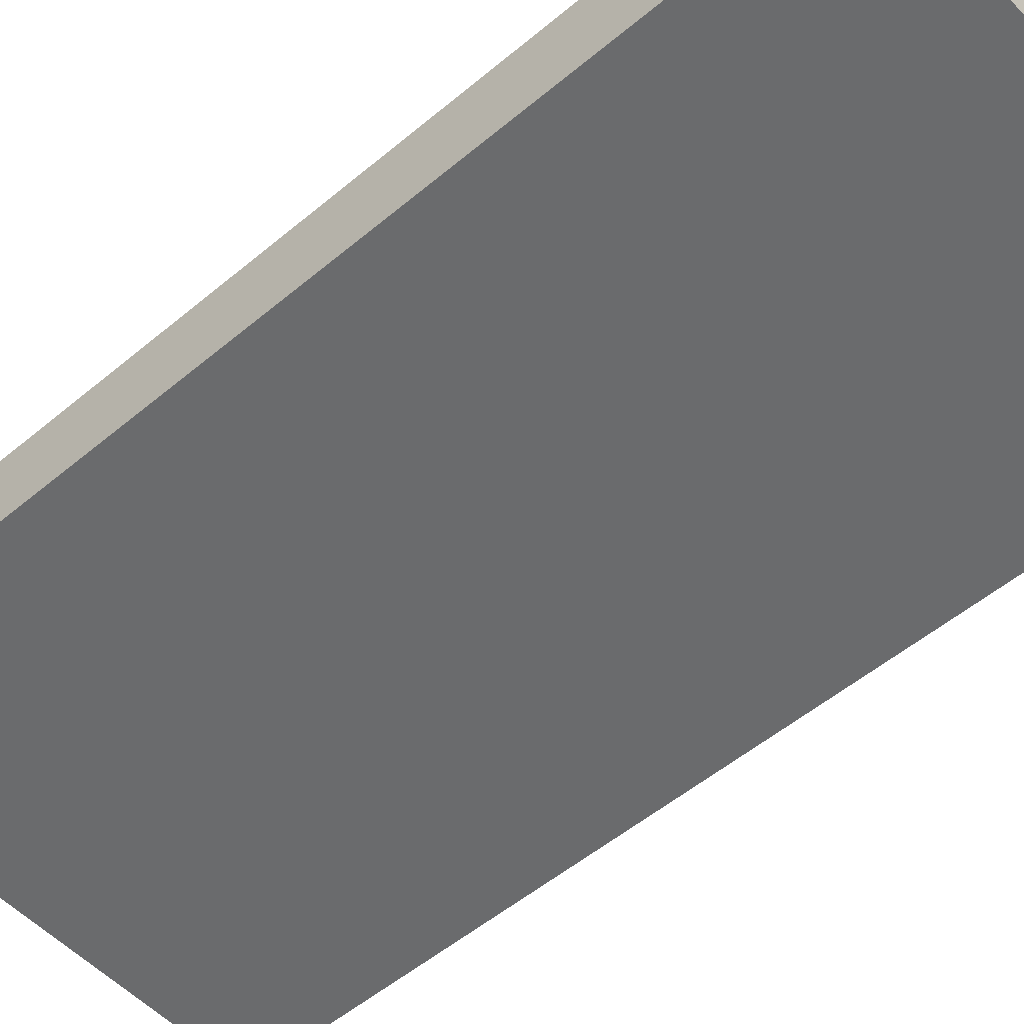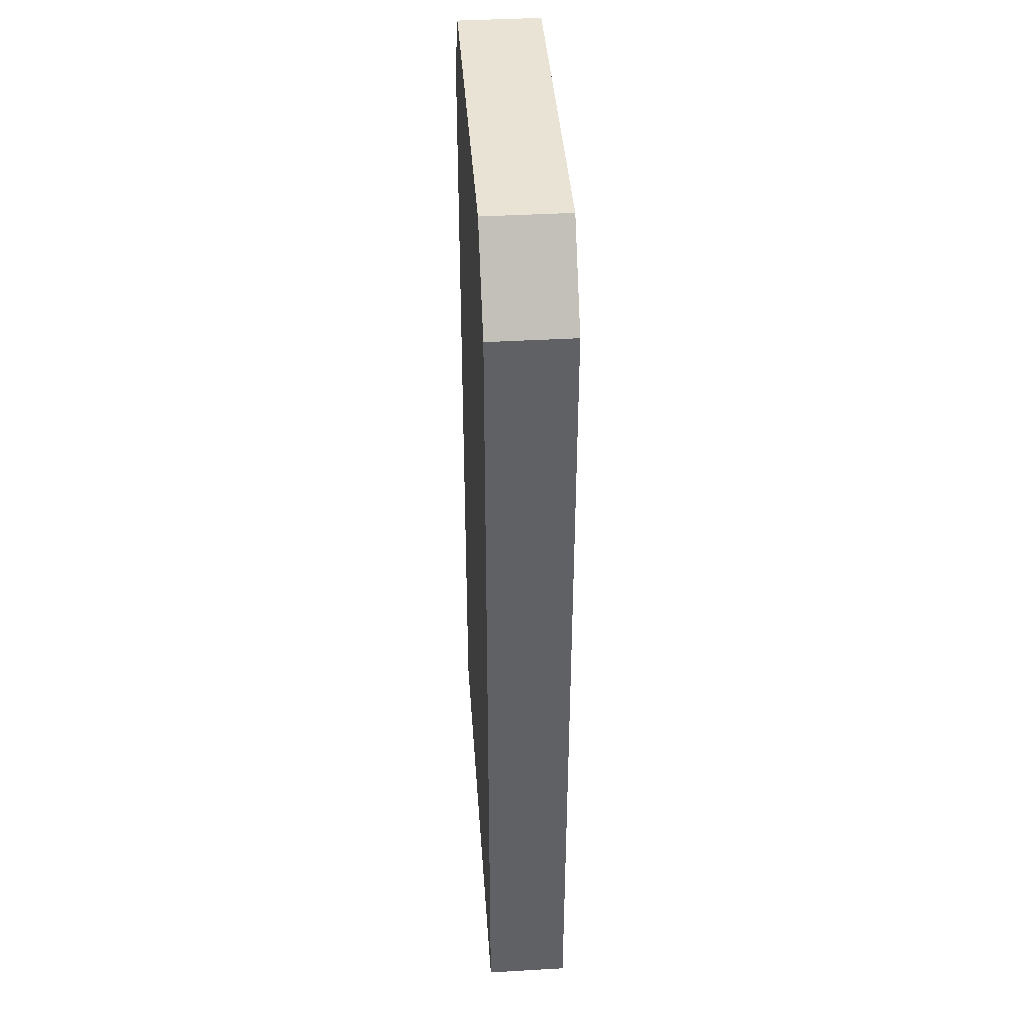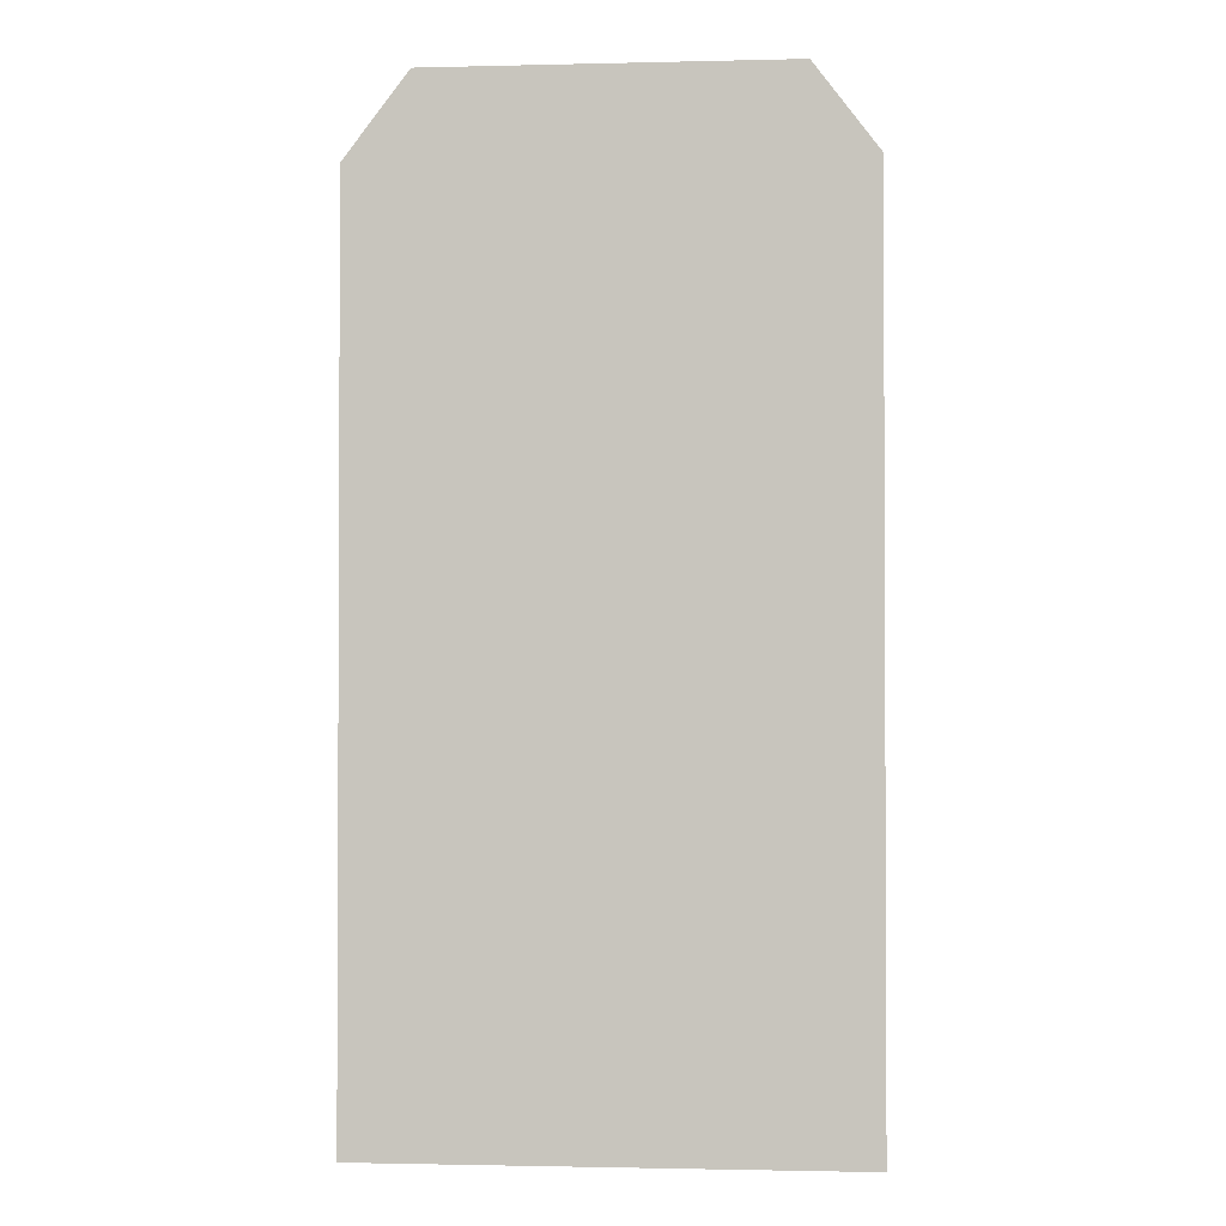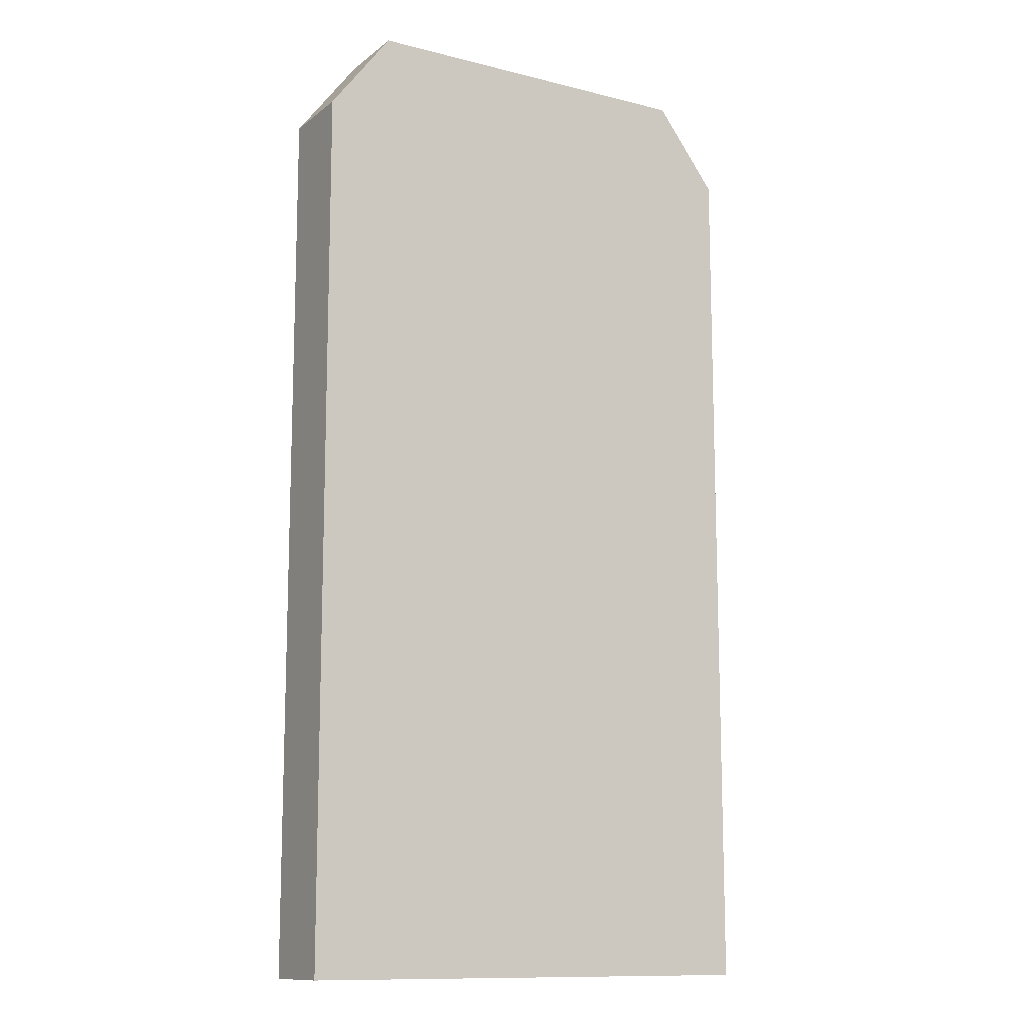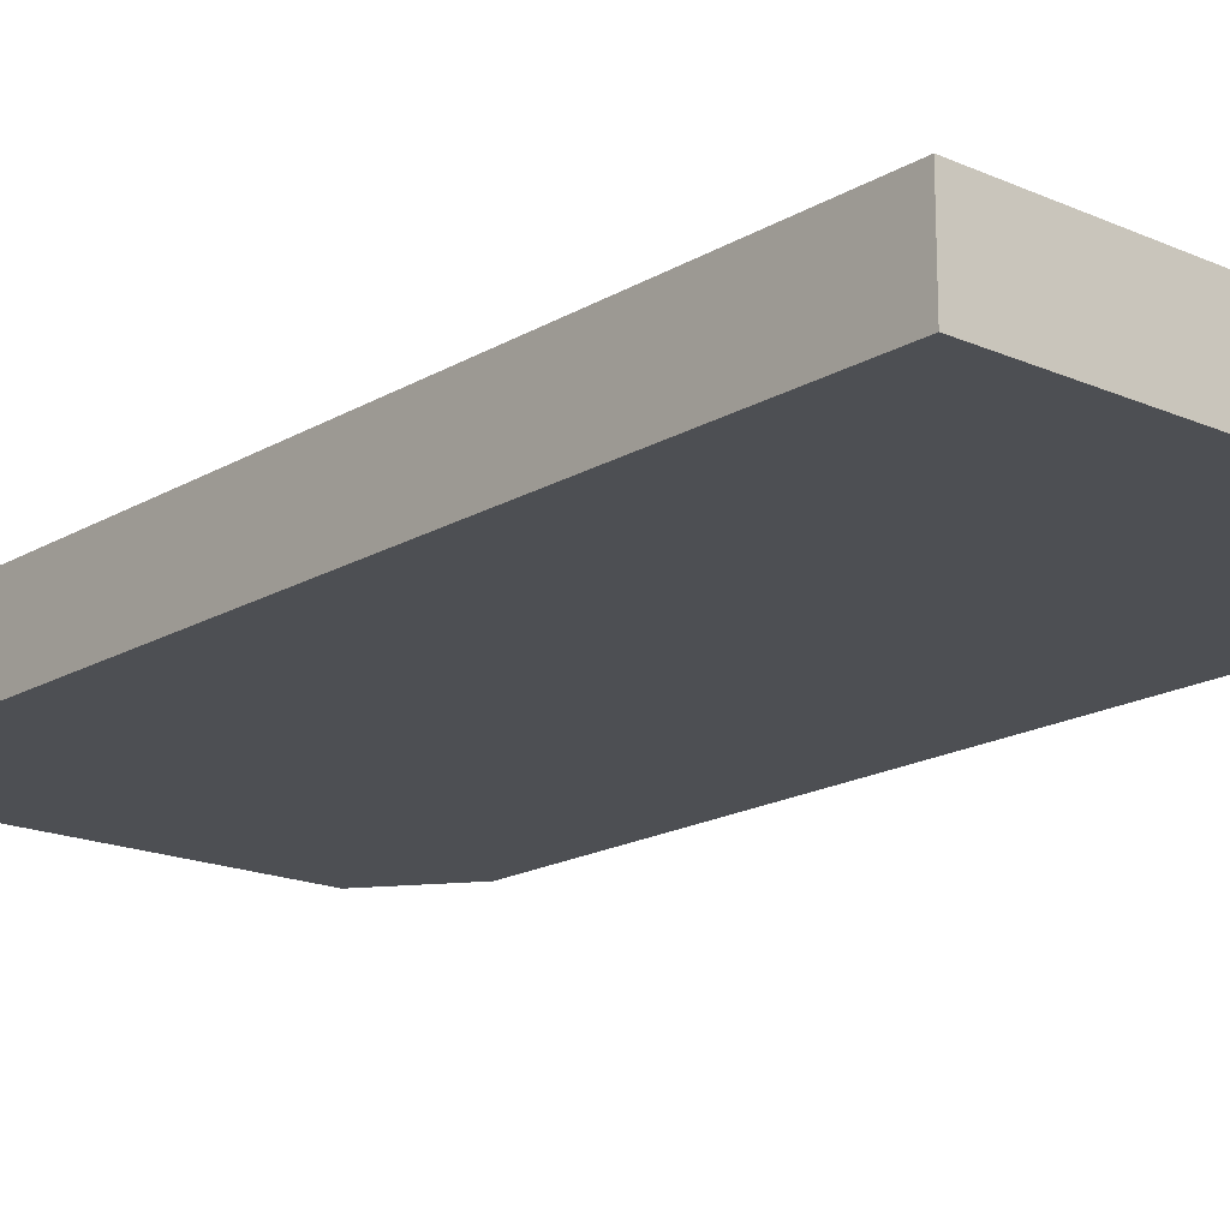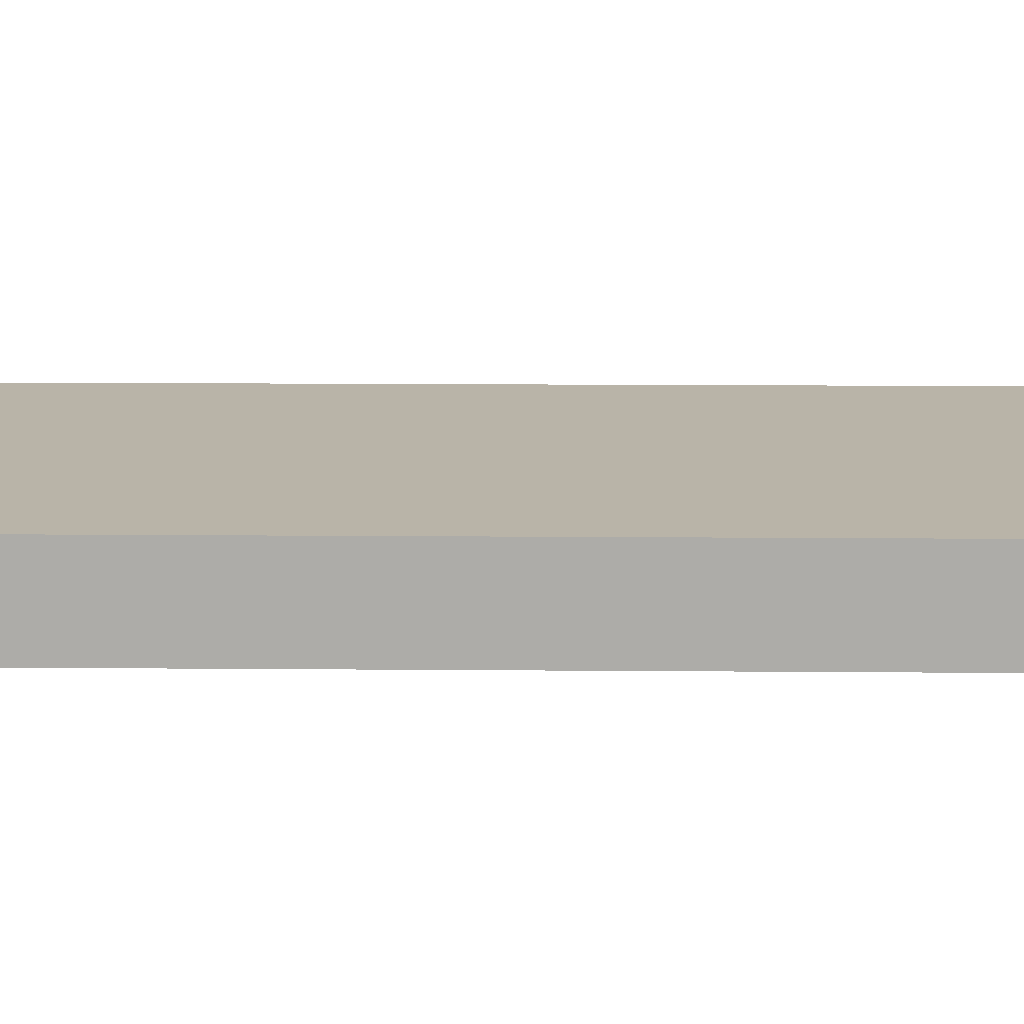
<metadata>
{"format":"obj","ext":"obj","renderer":"f3d","projection":"perspective","resolution":1024,"background":"white","views":[{"elev":-53.2,"azim":-48.1,"up":"+Z"},{"elev":41.0,"azim":-94.0,"up":"+Y"},{"elev":-1.6,"azim":-175.1,"up":"+Y"},{"elev":-12.1,"azim":-30.7,"up":"+Y"},{"elev":-17.6,"azim":-41.0,"up":"+Z"},{"elev":13.1,"azim":-88.9,"up":"+Z"}]}
</metadata>
<code>
g SM_Prop_Door_01
v -0.3981 1.091 -0.09245
v 0.3981 1.091 -0.09245
v 0.3981 1.091 0.09245
v -0.3981 1.091 0.09245
v -0.5416 0.9026 -0.09245
v -0.3981 1.091 -0.09245
v -0.3981 1.091 0.09245
v -0.5416 0.9026 0.09245
v 0.5416 0.9026 0.09245
v 0.3981 1.091 0.09245
v 0.3981 1.091 -0.09245
v 0.5416 0.9026 -0.09245
v 0.5416 -1.091 0.09245
v 0.5416 -0.4009 -0.09245
v 0.5416 -1.091 -0.09245
v 0.5416 -0.4009 0.09245
v 0.5416 0.9026 -0.09245
v 0.5416 0.9026 0.09245
v -0.5416 -1.091 -0.09245
v -0.5416 -0.4009 0.09245
v -0.5416 -1.091 0.09245
v -0.5416 -0.4009 -0.09245
v -0.5416 0.9026 0.09245
v -0.5416 0.9026 -0.09245
v 0.5416 -1.091 -0.09245
v -0.5416 -1.091 -0.09245
v -0.5416 -1.091 0.09245
v 0.5416 -1.091 0.09245
v 0.3574 0.9948 -0.09245
v 0.2754 0.8687 -0.09245
v 0.4623 0.8687 -0.09245
v 0.192 0.9438 -0.09245
v -0.3574 0.9948 -0.09245
v -0.192 0.9438 -0.09245
v -0.2754 0.8687 -0.09245
v -0.4623 0.8687 -0.09245
v 0.2754 -0.2917 -0.09245
v 0.4623 -0.2917 -0.09245
v 0.4623 0.8687 -0.09245
v 0.2754 0.8687 -0.09245
v 0.192 -0.2046 -0.09245
v 0.192 0.9438 -0.09245
v -0.192 0.9438 -0.09245
v -0.192 -0.2046 -0.09245
v -0.2754 -0.2917 -0.09245
v -0.2754 0.8687 -0.09245
v -0.4623 0.8687 -0.09245
v -0.4623 -0.2917 -0.09245
v 0.2754 -0.4281 -0.09245
v 0.4623 -0.4281 -0.09245
v 0.4623 -0.2917 -0.09245
v 0.2754 -0.2917 -0.09245
v 0.192 -0.341 -0.09245
v 0.192 -0.2046 -0.09245
v -0.192 -0.341 -0.09245
v -0.192 -0.2046 -0.09245
v -0.2754 -0.4281 -0.09245
v -0.2754 -0.2917 -0.09245
v -0.4623 -0.2917 -0.09245
v -0.4623 -0.4281 -0.09245
v 0.4623 -0.8711 -0.09245
v 0.4623 -0.4281 -0.09245
v 0.2754 -0.4281 -0.09245
v 0.2754 -0.8711 -0.09245
v 0.192 -0.341 -0.09245
v 0.192 -0.9397 -0.09245
v -0.192 -0.341 -0.09245
v -0.192 -0.9397 -0.09245
v -0.2754 -0.4281 -0.09245
v -0.2754 -0.8711 -0.09245
v -0.4623 -0.4281 -0.09245
v -0.4623 -0.8711 -0.09245
v 0.4623 -0.4281 0.09245
v 0.4623 -0.8711 0.09245
v 0.2754 -0.8711 0.09245
v 0.2754 -0.4281 0.09245
v 0.192 -0.9397 0.09245
v 0.192 -0.341 0.09245
v -0.192 -0.9397 0.09245
v -0.192 -0.341 0.09245
v -0.2754 -0.8711 0.09245
v -0.2754 -0.4281 0.09245
v -0.4623 -0.8711 0.09245
v -0.4623 -0.4281 0.09245
v 0.4623 -0.2917 0.09245
v 0.4623 -0.4281 0.09245
v 0.2754 -0.4281 0.09245
v 0.2754 -0.2917 0.09245
v 0.192 -0.2046 0.09245
v 0.192 -0.341 0.09245
v -0.192 -0.2046 0.09245
v -0.192 -0.341 0.09245
v -0.2754 -0.2917 0.09245
v -0.2754 -0.4281 0.09245
v -0.4623 -0.2917 0.09245
v -0.4623 -0.4281 0.09245
v 0.4623 0.8687 0.09245
v 0.4623 -0.2917 0.09245
v 0.2754 -0.2917 0.09245
v 0.2754 0.8687 0.09245
v 0.192 0.9438 0.09245
v 0.192 -0.2046 0.09245
v -0.192 0.9438 0.09245
v -0.192 -0.2046 0.09245
v -0.2754 0.8687 0.09245
v -0.2754 -0.2917 0.09245
v -0.4623 0.8687 0.09245
v -0.4623 -0.2917 0.09245
v 0.3574 0.9948 0.09245
v 0.4623 0.8687 0.09245
v 0.2754 0.8687 0.09245
v 0.192 0.9438 0.09245
v -0.3574 0.9948 0.09245
v -0.192 0.9438 0.09245
v -0.2754 0.8687 0.09245
v -0.4623 0.8687 0.09245
v 0.4623 -0.8711 0.09245
v 0.4623 -1.012 0.09245
v 0.2754 -0.8711 0.09245
v 0.192 -0.9397 0.09245
v -0.4623 -1.012 0.09245
v -0.192 -0.9397 0.09245
v -0.2754 -0.8711 0.09245
v -0.4623 -0.8711 0.09245
v 0.4623 -1.012 -0.09245
v 0.4623 -0.8711 -0.09245
v 0.2754 -0.8711 -0.09245
v 0.192 -0.9397 -0.09245
v -0.4623 -1.012 -0.09245
v -0.192 -0.9397 -0.09245
v -0.2754 -0.8711 -0.09245
v -0.4623 -0.8711 -0.09245
v 0.4623 -1.012 -0.09245
v -0.4623 -1.012 -0.09245
v -0.5416 -1.091 -0.09245
v -0.4623 -0.8711 -0.09245
v 0.5416 -1.091 -0.09245
v 0.4623 -0.8711 -0.09245
v 0.4623 -0.4281 -0.09245
v 0.5416 -0.4009 -0.09245
v 0.4623 -0.2917 -0.09245
v 0.5416 0.9026 -0.09245
v 0.4623 0.8687 -0.09245
v -0.5416 -0.4009 -0.09245
v -0.4623 -0.4281 -0.09245
v -0.4623 -0.2917 -0.09245
v 0.3981 1.091 -0.09245
v 0.3574 0.9948 -0.09245
v -0.5416 0.9026 -0.09245
v -0.4623 0.8687 -0.09245
v -0.3574 0.9948 -0.09245
v -0.3981 1.091 -0.09245
v 0.5416 -1.091 0.09245
v -0.4623 -1.012 0.09245
v 0.4623 -1.012 0.09245
v 0.4623 -0.8711 0.09245
v -0.5416 -1.091 0.09245
v -0.4623 -0.8711 0.09245
v -0.4623 -0.4281 0.09245
v -0.5416 -0.4009 0.09245
v -0.4623 -0.2917 0.09245
v -0.5416 0.9026 0.09245
v -0.4623 0.8687 0.09245
v 0.5416 -0.4009 0.09245
v 0.4623 -0.4281 0.09245
v 0.4623 -0.2917 0.09245
v -0.3981 1.091 0.09245
v -0.3574 0.9948 0.09245
v 0.5416 0.9026 0.09245
v 0.4623 0.8687 0.09245
v 0.3574 0.9948 0.09245
v 0.3981 1.091 0.09245
g SM_Prop_Door_01_0
f 3 2 1
f 4 3 1
f 7 6 5
f 8 7 5
f 11 10 9
f 12 11 9
f 15 14 13
f 14 16 13
f 14 17 16
f 17 18 16
f 21 20 19
f 20 22 19
f 20 23 22
f 23 24 22
f 27 26 25
f 28 27 25
f 31 30 29
f 30 32 29
f 33 29 32
f 34 33 32
f 34 35 33
f 35 36 33
f 39 38 37
f 40 39 37
f 40 37 41
f 42 40 41
f 43 42 41
f 44 43 41
f 43 44 45
f 46 43 45
f 46 45 47
f 45 48 47
f 51 50 49
f 52 51 49
f 52 49 53
f 54 52 53
f 54 53 55
f 56 54 55
f 56 55 57
f 58 56 57
f 58 57 59
f 57 60 59
f 63 62 61
f 64 63 61
f 65 63 64
f 66 65 64
f 67 65 66
f 68 67 66
f 69 67 68
f 70 69 68
f 69 70 71
f 70 72 71
f 75 74 73
f 76 75 73
f 75 76 77
f 76 78 77
f 79 77 78
f 80 79 78
f 79 80 81
f 80 82 81
f 81 82 83
f 82 84 83
f 87 86 85
f 88 87 85
f 88 89 87
f 89 90 87
f 90 89 91
f 92 90 91
f 91 93 92
f 93 94 92
f 93 95 94
f 95 96 94
f 99 98 97
f 100 99 97
f 100 101 99
f 101 102 99
f 102 101 103
f 104 102 103
f 103 105 104
f 105 106 104
f 105 107 106
f 107 108 106
f 111 110 109
f 112 111 109
f 112 109 113
f 114 112 113
f 115 114 113
f 116 115 113
f 119 118 117
f 119 120 118
f 121 118 120
f 122 121 120
f 122 123 121
f 123 124 121
f 127 126 125
f 128 127 125
f 128 125 129
f 130 128 129
f 131 130 129
f 131 129 132
f 135 134 133
f 136 134 135
f 137 135 133
f 137 133 138
f 137 138 139
f 140 137 139
f 140 139 141
f 140 141 142
f 141 143 142
f 136 135 144
f 145 136 144
f 146 145 144
f 147 142 143
f 148 147 143
f 146 144 149
f 150 146 149
f 147 148 151
f 150 149 151
f 152 147 151
f 149 152 151
f 155 154 153
f 156 155 153
f 154 157 153
f 157 154 158
f 157 158 159
f 160 157 159
f 160 159 161
f 160 161 162
f 161 163 162
f 156 153 164
f 165 156 164
f 166 165 164
f 167 162 163
f 168 167 163
f 166 164 169
f 170 166 169
f 168 171 167
f 170 169 171
f 171 172 167
f 169 172 171

</code>
